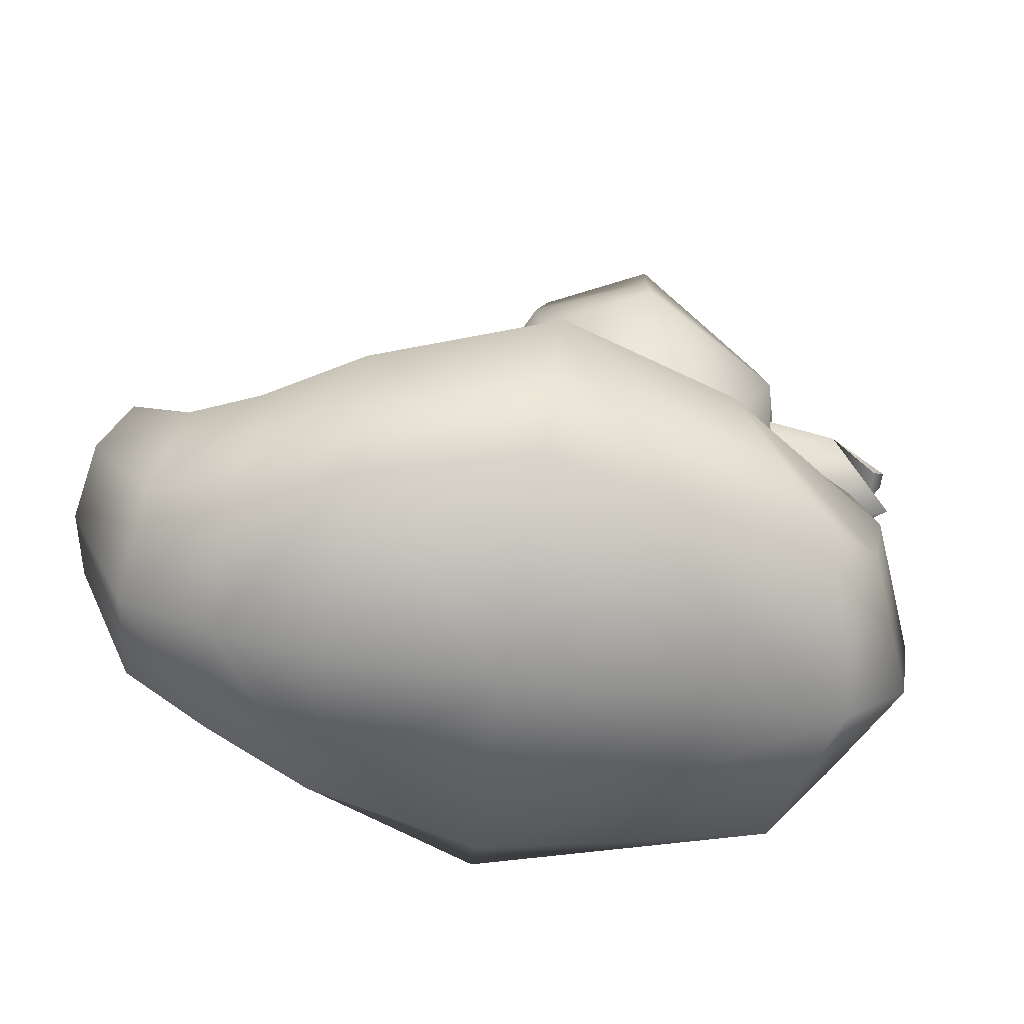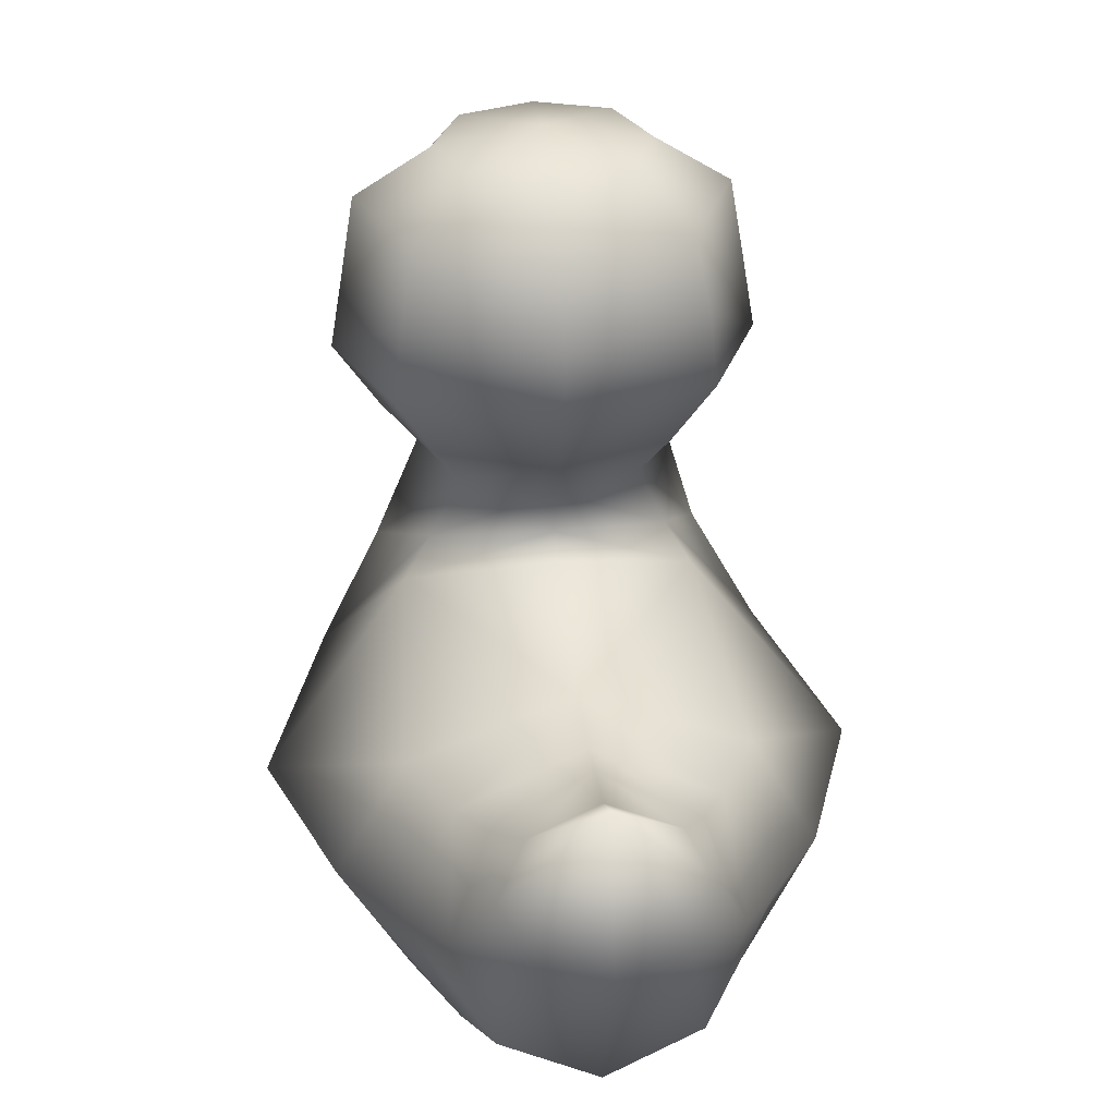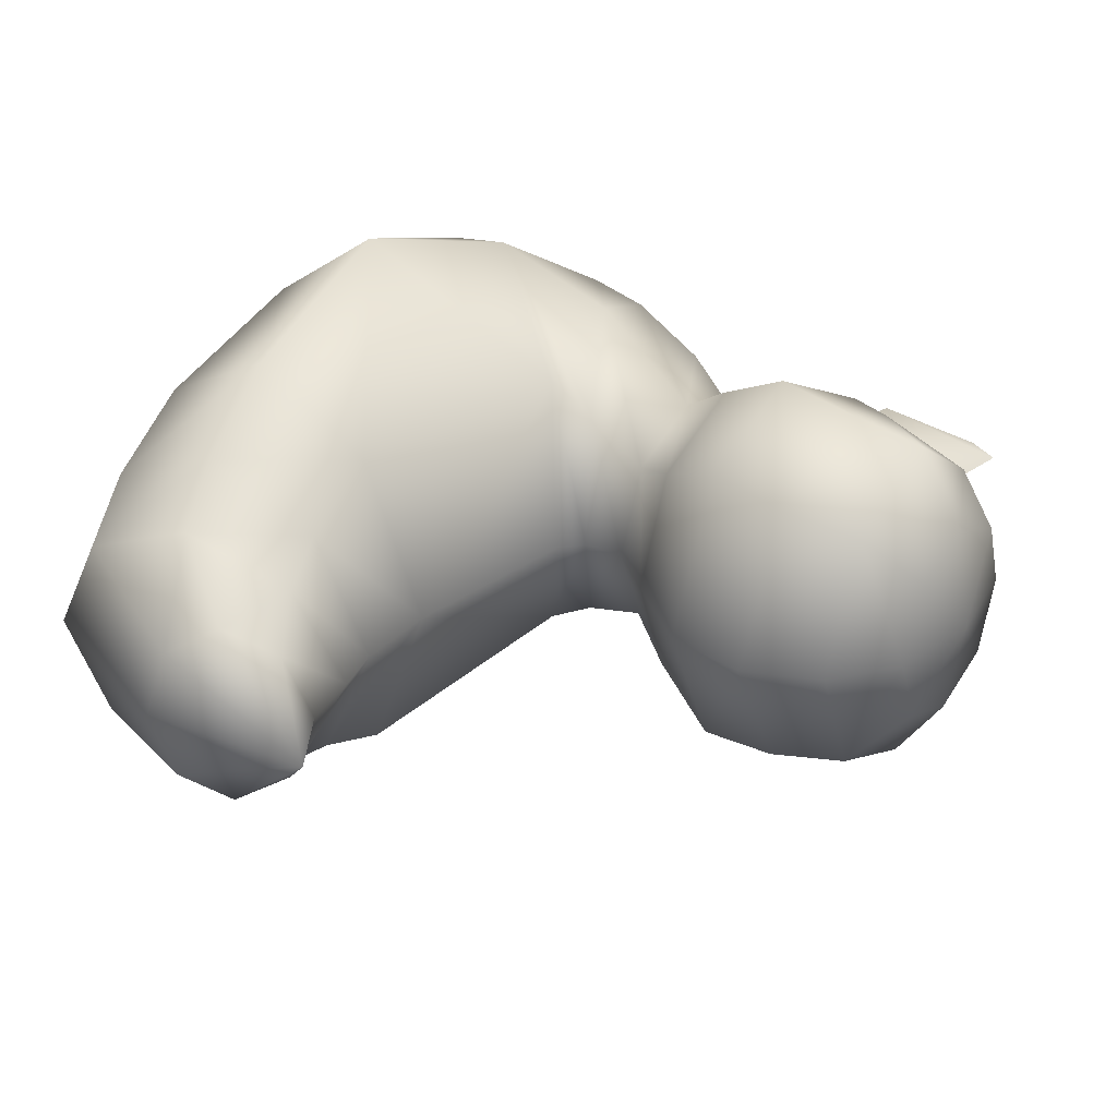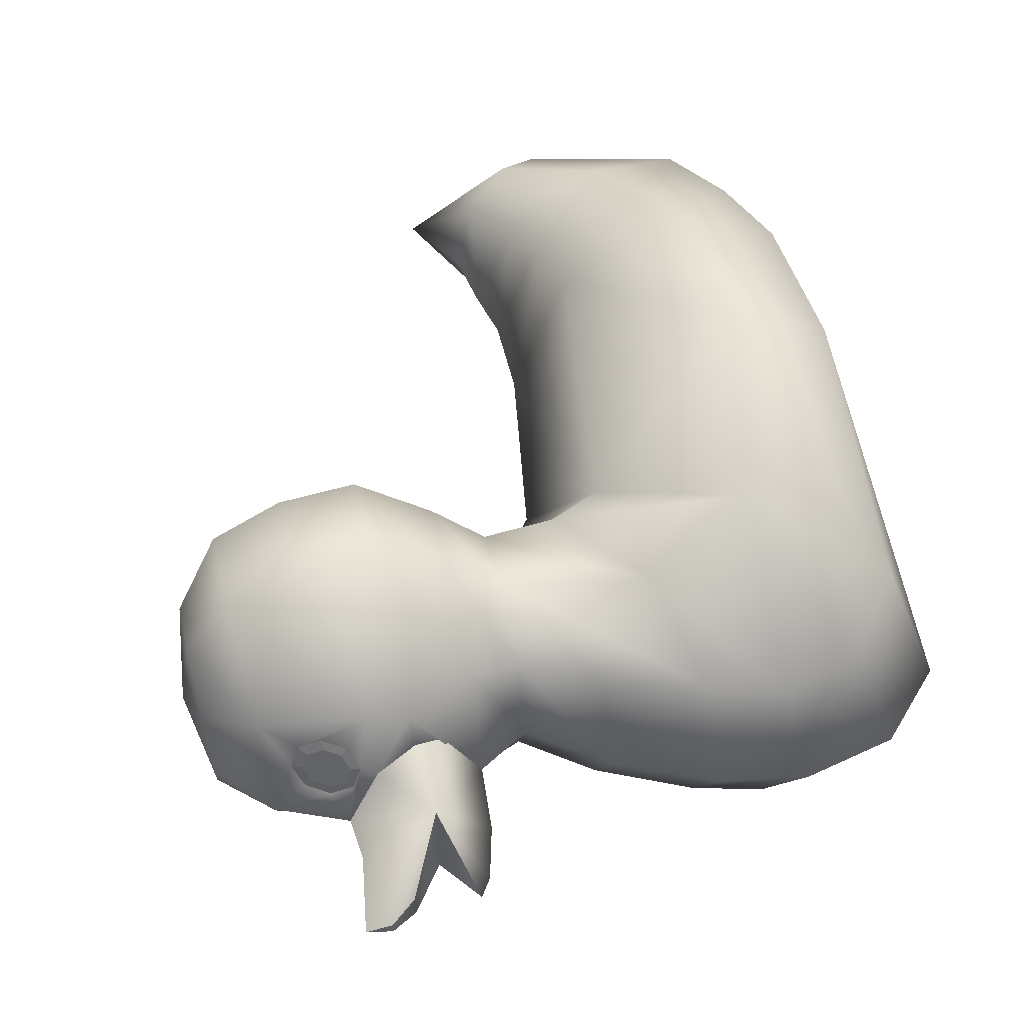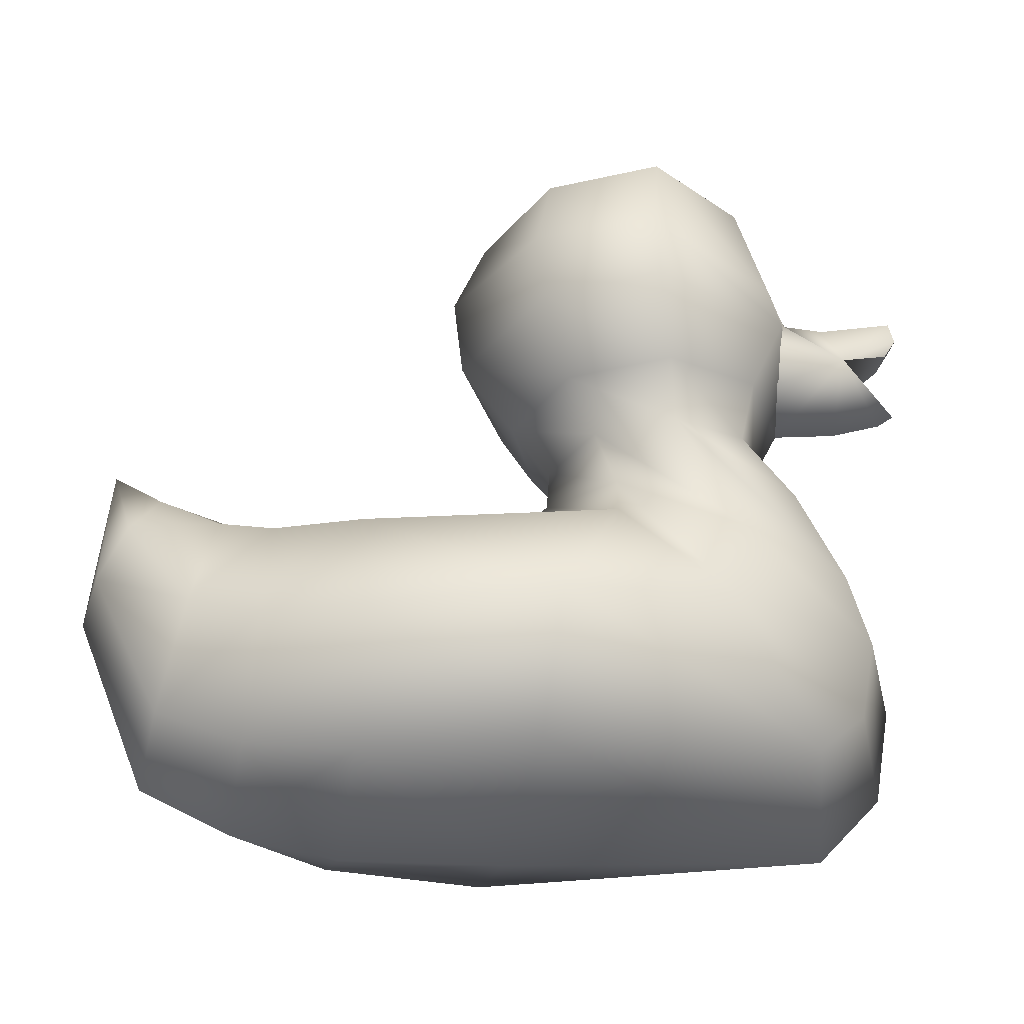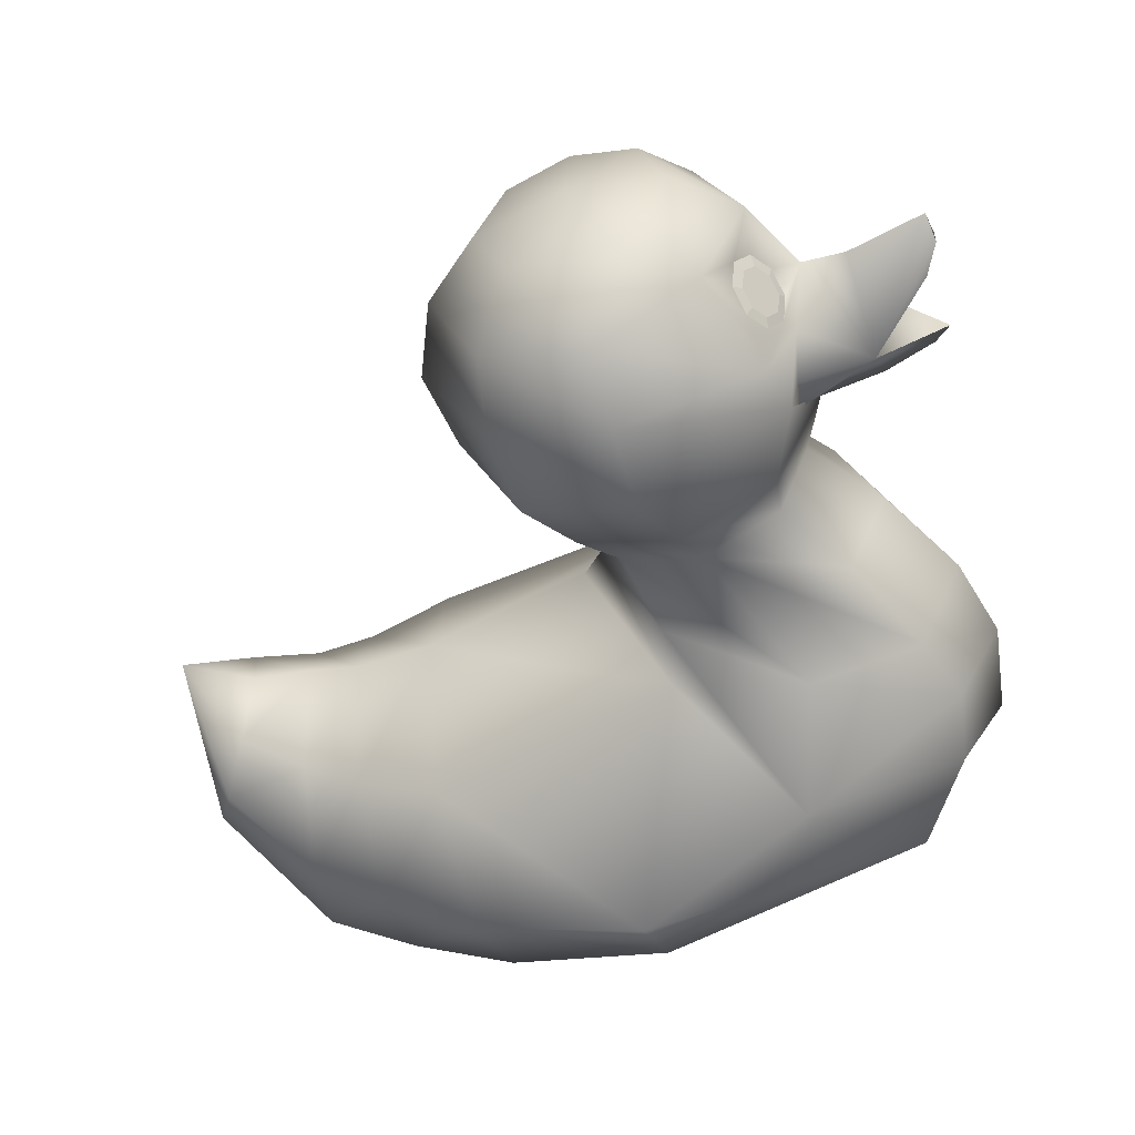
<metadata>
{"format":"obj","ext":"obj","renderer":"f3d","projection":"perspective","resolution":1024,"background":"white","views":[{"elev":-67.0,"azim":171.3,"up":"+Y"},{"elev":31.8,"azim":83.6,"up":"+Y"},{"elev":33.1,"azim":124.5,"up":"+Z"},{"elev":58.8,"azim":-106.0,"up":"+Z"},{"elev":-28.2,"azim":171.3,"up":"+Y"},{"elev":-55.0,"azim":-162.1,"up":"+Z"}]}
</metadata>
<code>
o RubberDuck_Sphere.001
v 0.7513 0.07329 0
v 0.06626 0.08962 0
v -1.292 0.1753 0
v 0.7513 0.2804 0.6936
v 0.04417 0.3015 0.8794
v -1.127 0.3978 0.6856
v 0.7513 0.7804 0.981
v 0.01473 0.7804 1.244
v -0.7292 0.935 0.9696
v 0.75 1.295 0.6936
v -0.3312 1.472 0.6132
v 0.7194 1.545 0
v -0.02945 1.699 0
v 1.203 0.1588 0
v 1.187 0.3546 0.52
v 1.147 0.8275 0.7353
v 1.104 1.314 0.52
v 1.058 1.533 0
v 1.779 1.775 0
v 1.866 1.058 0
v 1.816 1.136 0.294
v 1.697 1.326 0.4158
v 1.574 1.521 0.294
v 1.51 1.613 0
v -1.085 2.011 0
v -0.9471 2.004 0.3751
v -0.6139 1.987 0.5304
v -0.2806 1.969 0.3751
v -0.1426 1.962 0
v -0.129 1.788 0
v -0.349 1.668 0.5
v -0.8801 1.38 0.7071
v -1.34 1.278 0.5
v -1.549 1.257 0
v -1.371 0.6377 0.5
v -1.564 0.4668 0
v -1.633 0.8773 0
v -1.432 0.973 0.5
v -1.205 2.244 0
v -0.9819 2.223 0.4844
v -0.5648 2.201 0.685
v -0.1476 2.18 0.4844
v 0.02521 2.171 0
v -1.124 2.534 0.4996
v -0.4911 2.514 0.8722
v -0.01897 2.49 0.6451
v 0.2601 2.476 0
v -1.142 3.157 0
v -0.9466 3.152 0.4392
v -0.5121 3.158 0.7615
v -0.06257 3.141 0.5482
v 0.1591 3.136 0
v -0.4973 3.434 0
v 0.005276 2.826 0.6041
v 0.3002 2.82 0
v -1.283 2.858 0
v -1.069 2.715 0.4996
v -0.4942 2.836 0.8169
v -0.09773 3.351 0
v -0.2331 3.355 0.3192
v -0.4999 3.364 0.4402
v -0.7842 3.374 0.3113
v -0.8931 3.373 0
v -1.778 2.404 0
v -1.464 2.848 0
v -1.471 2.516 0.2848
v -1.795 2.918 0
v -1.481 2.278 0
v -1.74 2.689 0.07642
v -1.809 2.803 0.03479
v 0.7513 0.2804 -0.6936
v 0.04417 0.3015 -0.8794
v -1.127 0.3978 -0.6856
v -1.703 2.348 0
v -1.032 3.009 0.3203
v -1.116 3.013 0.1188
v -1.199 2.813 0.1491
v -1.115 2.809 0.3506
v -1.057 3.053 0.2133
v -1.174 2.77 0.2561
v -1.175 2.914 0.09223
v -1.056 2.908 0.3772
v -1.065 2.977 0.294
v -1.123 2.98 0.1544
v -1.18 2.841 0.1754
v -1.122 2.838 0.315
v -1.082 3.007 0.2198
v -1.163 2.811 0.2496
v -1.164 2.911 0.1359
v -1.081 2.907 0.3335
v 0.7513 0.7804 -0.981
v 0.01473 0.7804 -1.244
v -0.7292 0.935 -0.9696
v 0.75 1.295 -0.6936
v -0.3312 1.472 -0.6132
v -1.106 2.928 0.2518
v -1.111 2.908 0.2631
v -1.122 2.889 0.2578
v -1.134 2.881 0.239
v -1.139 2.889 0.2176
v -1.134 2.909 0.2063
v -1.123 2.929 0.2116
v -1.111 2.937 0.2304
v -1.13 2.367 0.2498
v 1.187 0.3546 -0.52
v 1.147 0.8275 -0.7353
v 1.104 1.314 -0.52
v 1.816 1.136 -0.294
v 1.697 1.326 -0.4158
v 1.574 1.521 -0.294
v -0.9471 2.004 -0.3751
v -0.6139 1.987 -0.5304
v -0.2806 1.969 -0.3751
v -0.349 1.668 -0.5
v -0.8801 1.38 -0.7071
v -1.34 1.278 -0.5
v -1.371 0.6377 -0.5
v 1.262 1.578 0
v 1.331 1.377 0.407
v -1.33 1.689 0
v 1.435 0.9369 0.5756
v -1.156 1.696 0.4375
v 1.577 0.3319 0
v -1.432 0.973 -0.5
v 1.535 0.5091 0.407
v -1.208 2.705 0.2358
v -1.161 2.524 0.3202
v -1.471 2.516 0
v -0.9819 2.223 -0.4844
v -0.5648 2.201 -0.685
v -0.1476 2.18 -0.4844
v -1.124 2.534 -0.4996
v -0.4911 2.514 -0.8722
v -0.01897 2.49 -0.6451
v -0.9466 3.152 -0.4392
v -0.5121 3.158 -0.7615
v -0.06257 3.141 -0.5482
v 0.005276 2.826 -0.6041
v -1.069 2.715 -0.4996
v -0.4942 2.836 -0.8169
v -0.2331 3.355 -0.3192
v -0.4999 3.364 -0.4402
v -0.7842 3.374 -0.3113
v -1.471 2.516 -0.2848
v -1.74 2.689 -0.07642
v -1.809 2.803 -0.03479
v -1.032 3.009 -0.3203
v -1.116 3.013 -0.1188
v -1.199 2.813 -0.1491
v -1.115 2.809 -0.3506
v -1.057 3.053 -0.2133
v -1.174 2.77 -0.2561
v -1.175 2.914 -0.09223
v -1.056 2.908 -0.3772
v -1.065 2.977 -0.294
v -1.123 2.98 -0.1544
v -1.18 2.841 -0.1754
v -1.122 2.838 -0.315
v -1.082 3.007 -0.2198
v -1.163 2.811 -0.2496
v -1.164 2.911 -0.1359
v -1.081 2.907 -0.3335
v -1.106 2.928 -0.2518
v -1.111 2.908 -0.2631
v -1.122 2.889 -0.2578
v -1.134 2.881 -0.239
v -1.139 2.889 -0.2176
v -1.134 2.909 -0.2063
v -1.123 2.929 -0.2116
v -1.111 2.937 -0.2304
v -1.13 2.367 -0.2498
v 1.331 1.377 -0.407
v 1.435 0.9369 -0.5756
v -1.156 1.696 -0.4375
v 1.535 0.5091 -0.407
v -1.208 2.705 -0.2358
v -1.161 2.524 -0.3202
f 159 170 169 156
f 157 167 166 160
f 155 163 170 159
f 151 159 156 148
f 160 166 165 158
f 162 164 163 155
f 82 75 83 90
f 168 169 167
f 79 76 84 87
f 80 78 86 88
f 77 80 88 85
f 81 77 85 89
f 78 82 90 86
f 76 81 89 84
f 75 79 87 83
f 83 87 103 96
f 86 90 97 98
f 84 89 101 102
f 89 85 100 101
f 97 96 98
f 99 98 96 103
f 100 99 103 102
f 101 100 102
f 88 86 98 99
f 90 83 96 97
f 87 84 102 103
f 85 88 99 100
f 152 160 158 150
f 166 170 163 165
f 164 165 163
f 150 158 162 154
f 156 169 168 161
f 147 155 159 151
f 148 156 161 153
f 161 168 167 157
f 153 161 157 149
f 158 165 164 162
f 167 169 170 166
f 149 157 160 152
f 154 162 155 147
f 72 92 91 71
f 94 107 106 91
f 2 72 71 1
f 73 93 92 72
f 4 1 14 15
f 3 73 72 2
f 3 2 5 6
f 71 105 14 1
f 2 1 4 5
f 6 5 8 9
f 10 7 16 17
f 5 4 7 8
f 8 7 10 11
f 9 8 11
f 91 106 105 71
f 11 10 12 13
f 7 4 15 16
f 95 13 12 94
f 12 18 107 94
f 92 95 94 91
f 93 95 92
f 12 10 17 18
f 144 176 177
f 22 21 19
f 24 19 110
f 23 22 19
f 24 23 19
f 114 113 29 30
f 21 20 19
f 125 123 20 21
f 128 69 145
f 118 119 23 24
f 119 121 22 23
f 108 19 20
f 121 125 21 22
f 110 19 109
f 109 19 108
f 18 17 119 118
f 122 27 26
f 174 111 112
f 17 16 121 119
f 120 122 26 25
f 115 112 113 114
f 177 176 132
f 37 38 33 34
f 9 11 31 32
f 16 15 125 121
f 34 120 174 116
f 152 176 56
f 32 33 38
f 11 13 30 31
f 118 24 110 172
f 3 6 35 36
f 144 128 145
f 36 35 38 37
f 6 9 35
f 9 32 38 35
f 175 108 20 123
f 27 28 42 41
f 25 26 40 39
f 56 176 144
f 105 175 123 14
f 28 29 43 42
f 26 27 41 40
f 39 68 144 171
f 41 42 46 45
f 39 40 44 104
f 173 109 108 175
f 107 172 173 106
f 42 43 47 46
f 40 41 45 44
f 57 58 50 49
f 18 118 172 107
f 58 54 51 50
f 48 76 79
f 120 25 111 174
f 54 55 52 51
f 60 59 53
f 62 61 53
f 39 171 132 129
f 61 60 53
f 63 62 53
f 56 144 65
f 139 135 136 140
f 48 49 62 63
f 50 51 60 61
f 93 117 124 115
f 106 173 175 105
f 49 50 61 62
f 51 52 59 60
f 171 177 132
f 46 47 55 54
f 3 36 117 73
f 93 115 114 95
f 45 46 54 58
f 37 34 116 124
f 44 45 58 57
f 133 140 138 134
f 135 154 147
f 138 137 52 55
f 73 117 93
f 111 129 130 112
f 104 44 127
f 66 64 74
f 95 114 30 13
f 36 37 124 117
f 67 70 66
f 130 133 134 131
f 66 70 69
f 56 65 66
f 65 67 66
f 141 53 59
f 68 66 74
f 80 57 78
f 57 49 75 82 78
f 56 77 81
f 56 80 77
f 152 150 139
f 25 39 129 111
f 68 74 144
f 144 145 146
f 143 53 142
f 140 136 137 138
f 48 151 148
f 129 132 133 130
f 63 53 143
f 39 104 66 68
f 80 56 126
f 127 44 126
f 115 124 116
f 48 148 153
f 144 74 64
f 56 149 152
f 67 144 146
f 136 142 141 137
f 65 144 67
f 132 139 140 133
f 112 130 131 113
f 113 131 43 29
f 48 63 143 135
f 131 134 47 43
f 116 174 112 115
f 172 110 109 173
f 70 146 145 69
f 132 176 139
f 34 33 122 120
f 32 31 28 27
f 33 32 27 122
f 31 30 29 28
f 15 14 123 125
f 144 64 128
f 139 176 152
f 44 57 126
f 57 80 126
f 56 66 126
f 66 69 128
f 66 127 126
f 66 128 64
f 137 141 59 52
f 142 53 141
f 66 104 127
f 135 143 142 136
f 134 138 55 47
f 70 67 146
f 144 177 171
f 75 49 79
f 49 48 79
f 48 56 81
f 76 48 81
f 56 48 153
f 149 56 153
f 135 147 151
f 48 135 151
f 139 150 154
f 135 139 154

</code>
